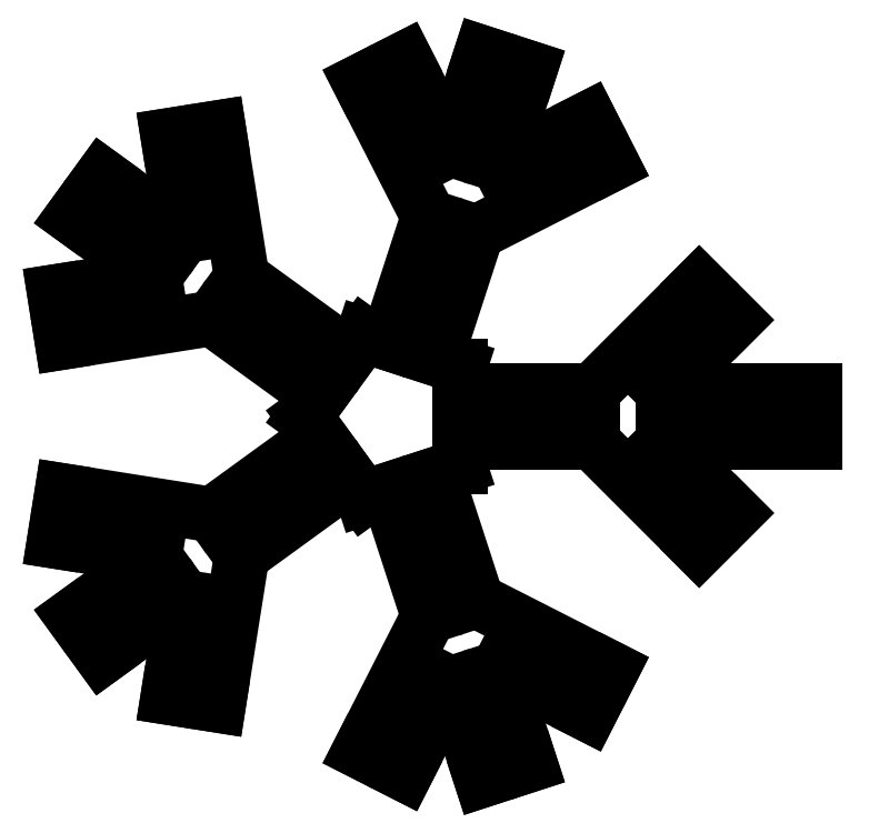
<metadata>
{"format":"dxf","ext":"dxf","renderer":"ezdxf+matplotlib","layout":"modelspace","background":"white","min_lineweight":24,"dpi":150}
</metadata>
<code>
0
SECTION
2
ENTITIES
0
INSERT
2
FUSION
8
0
10
0
20
0
30
0
0
INSERT
2
EXTRUDE007
8
0
10
0
20
0
30
0
0
ENDSEC
0
EOF

</code>
